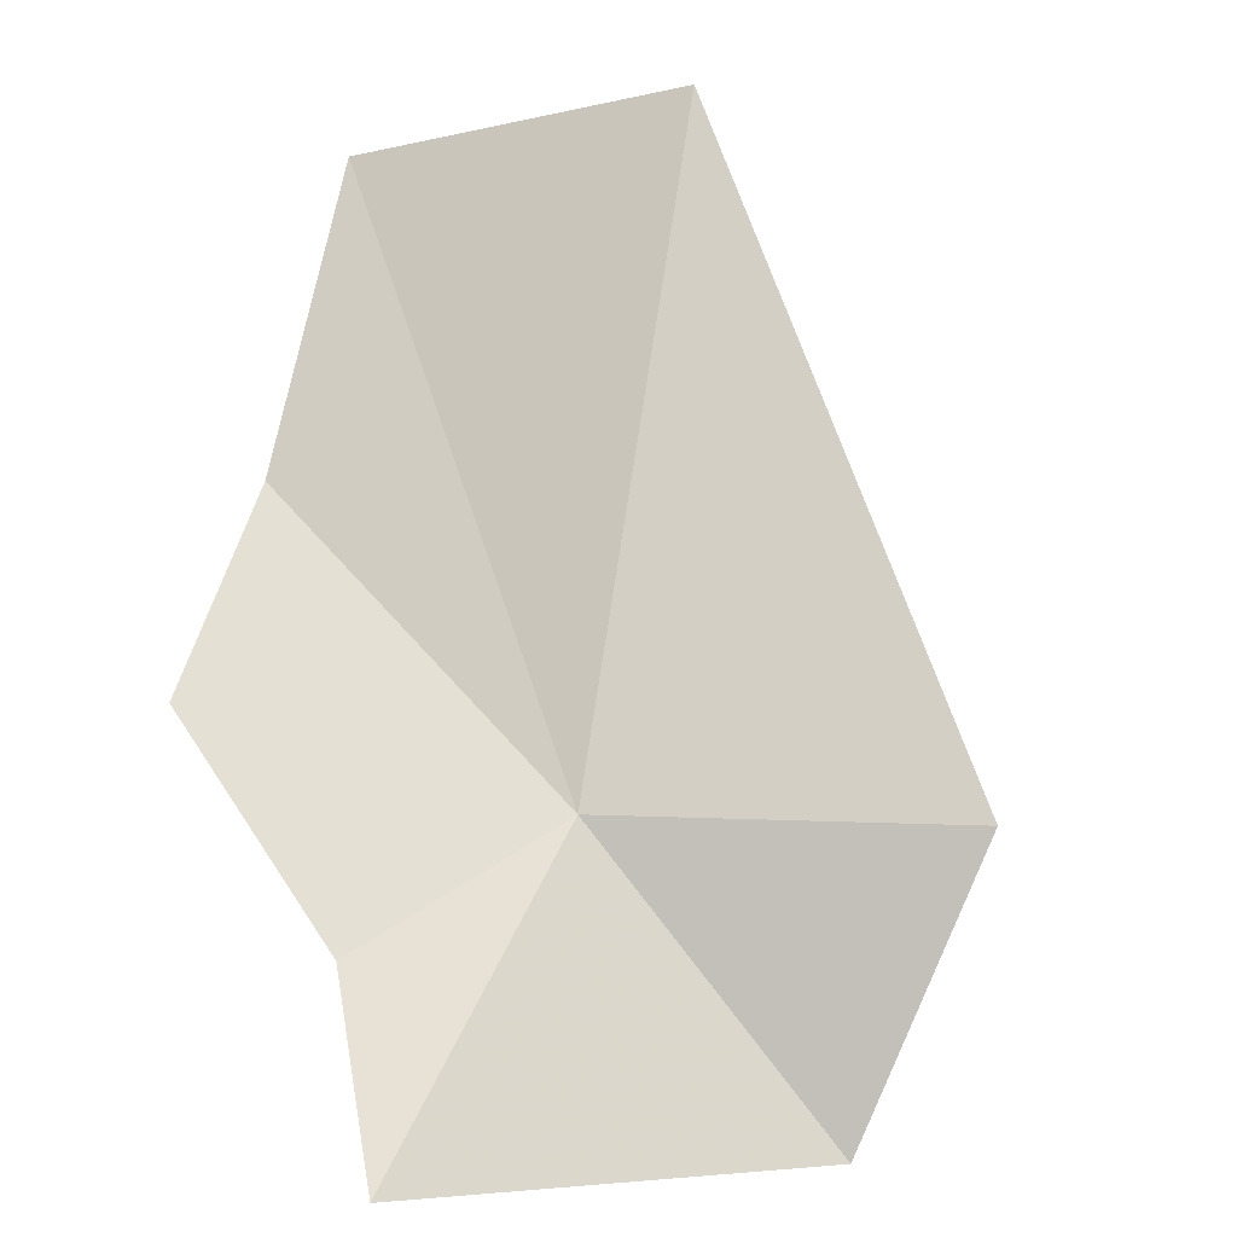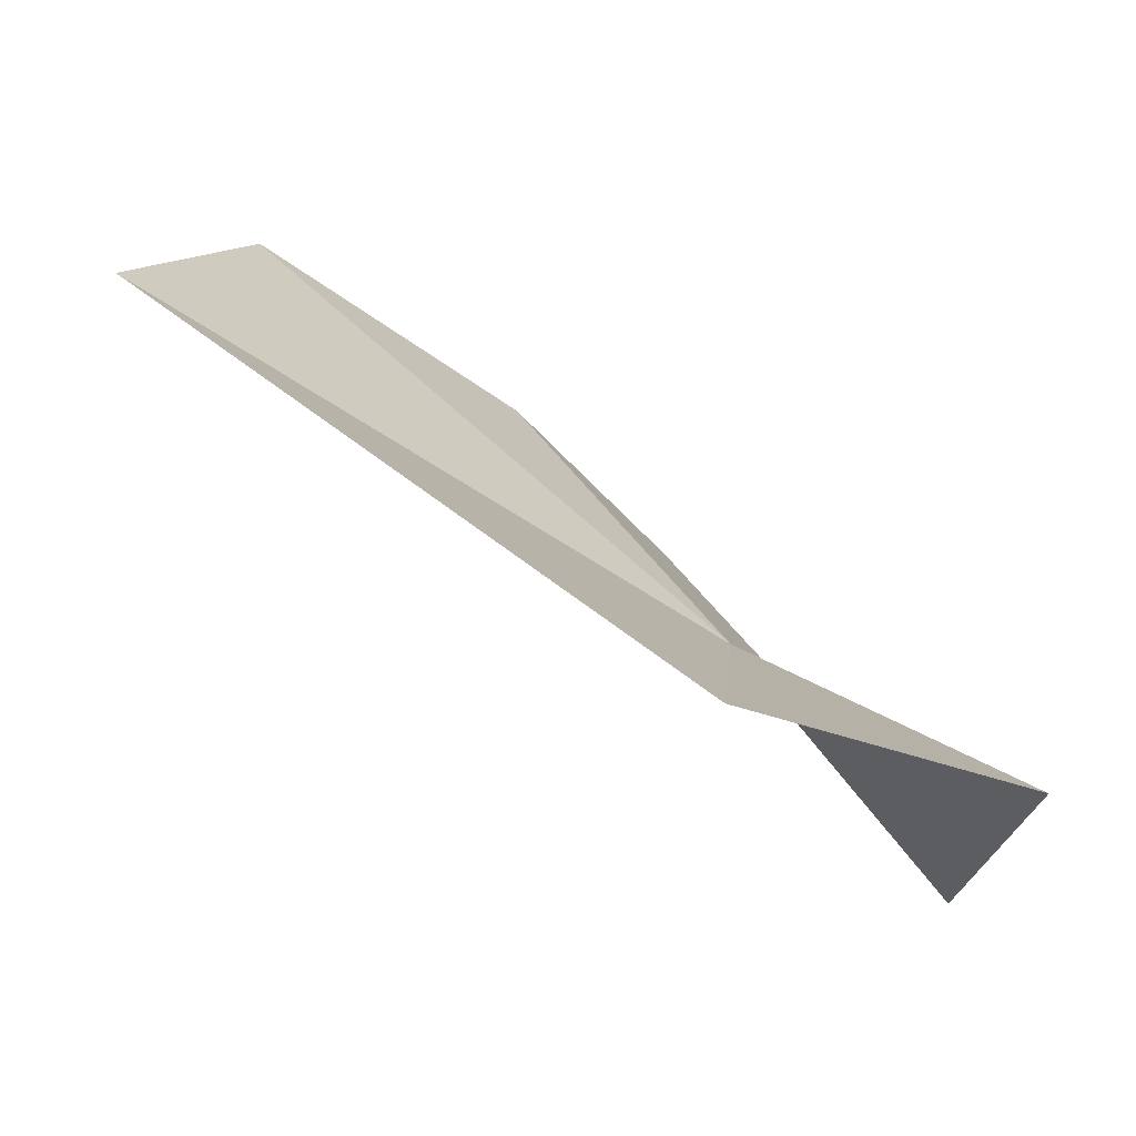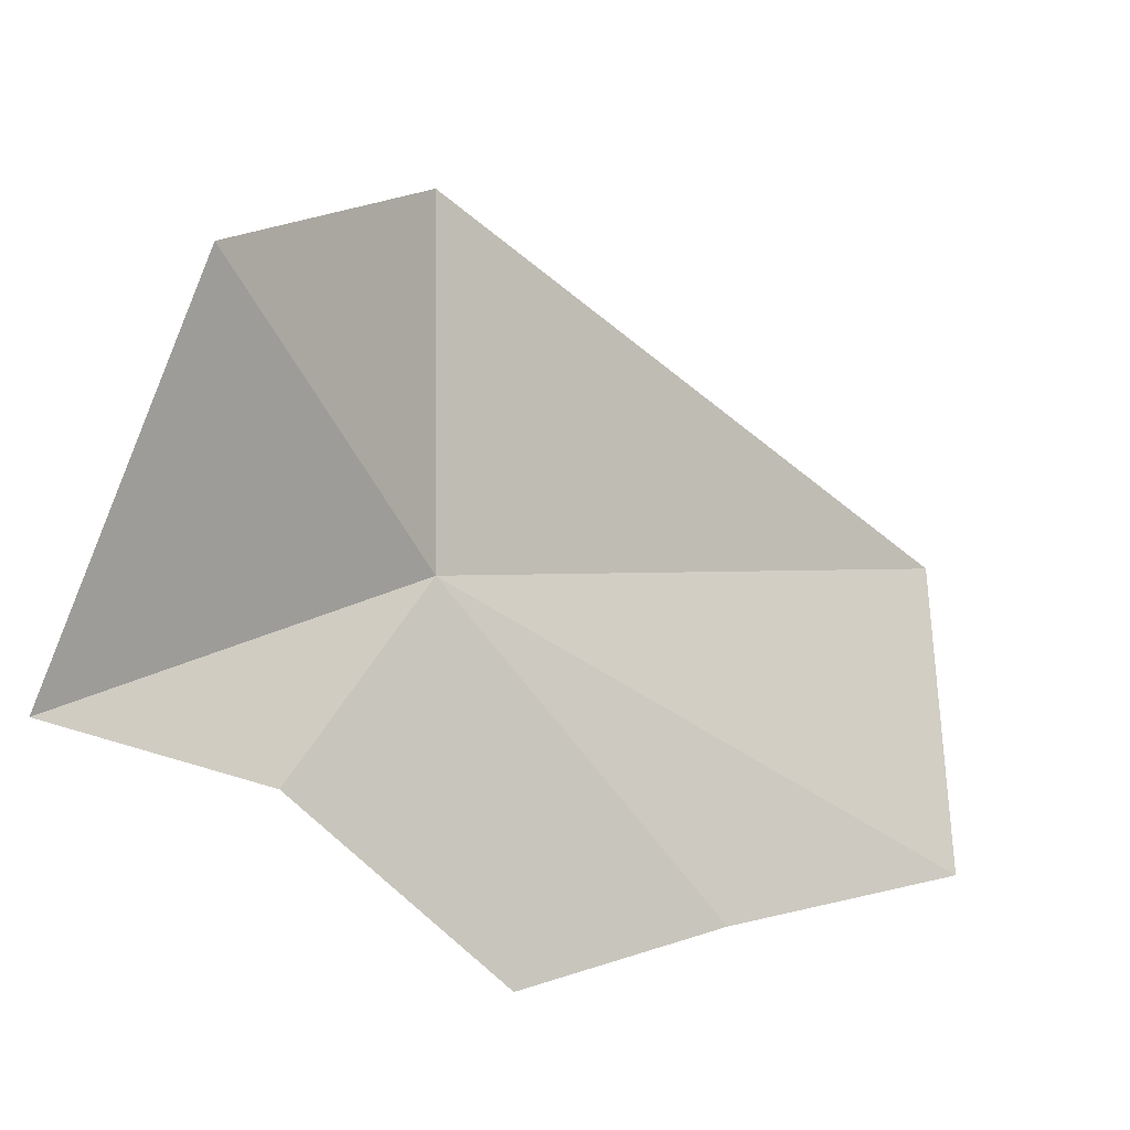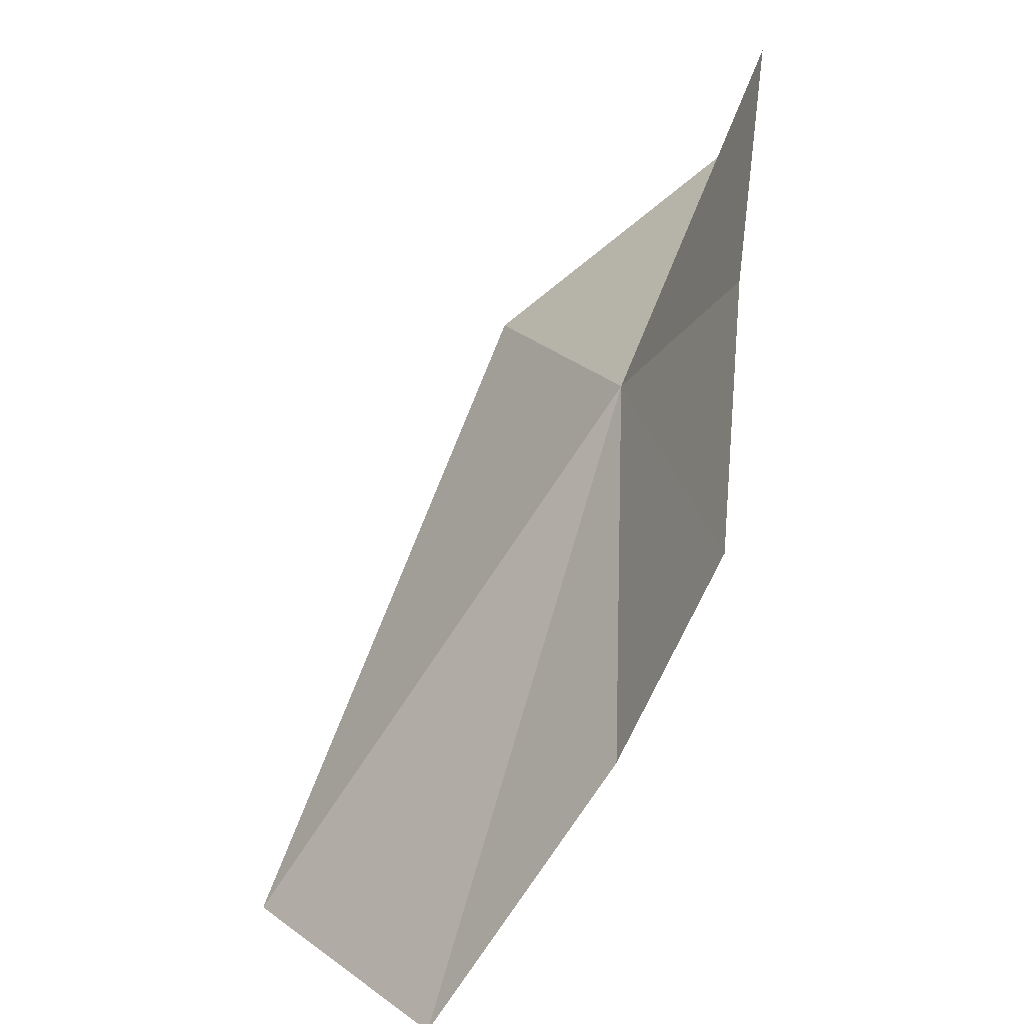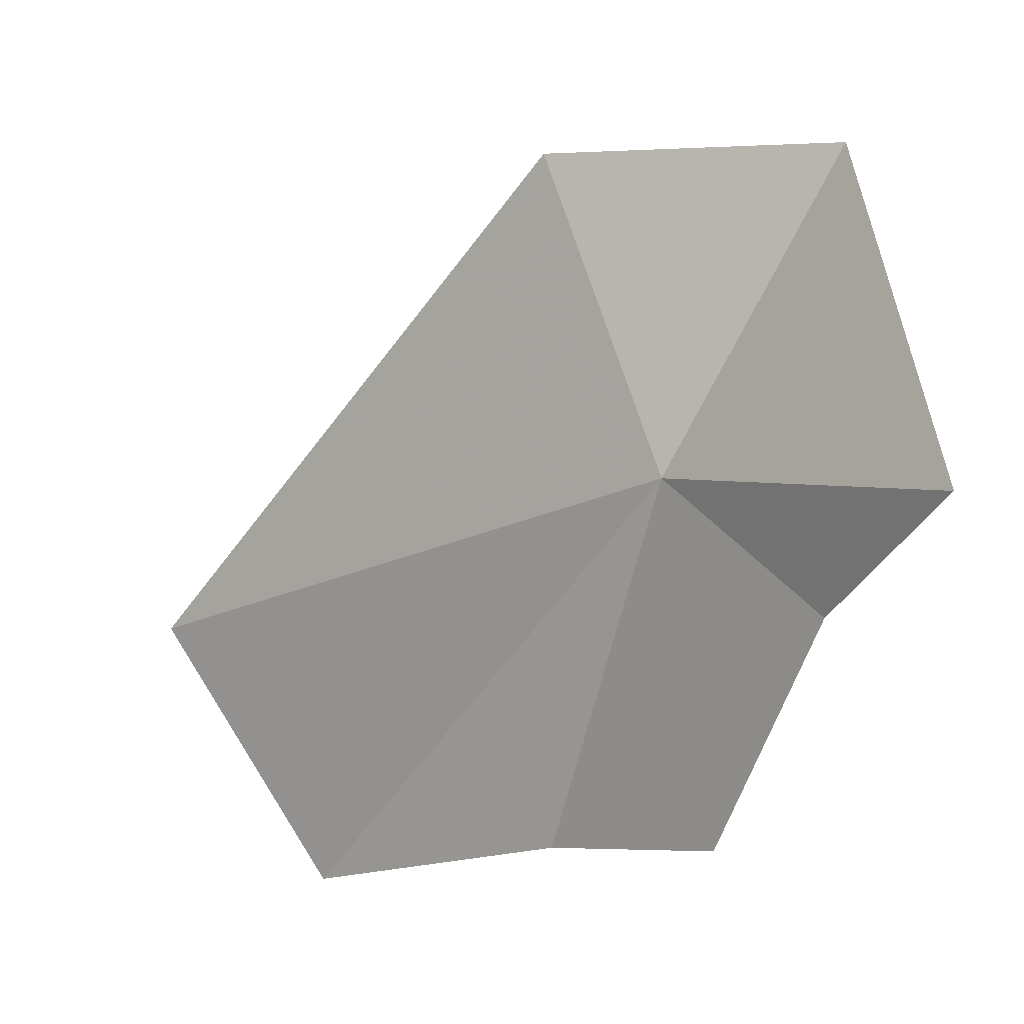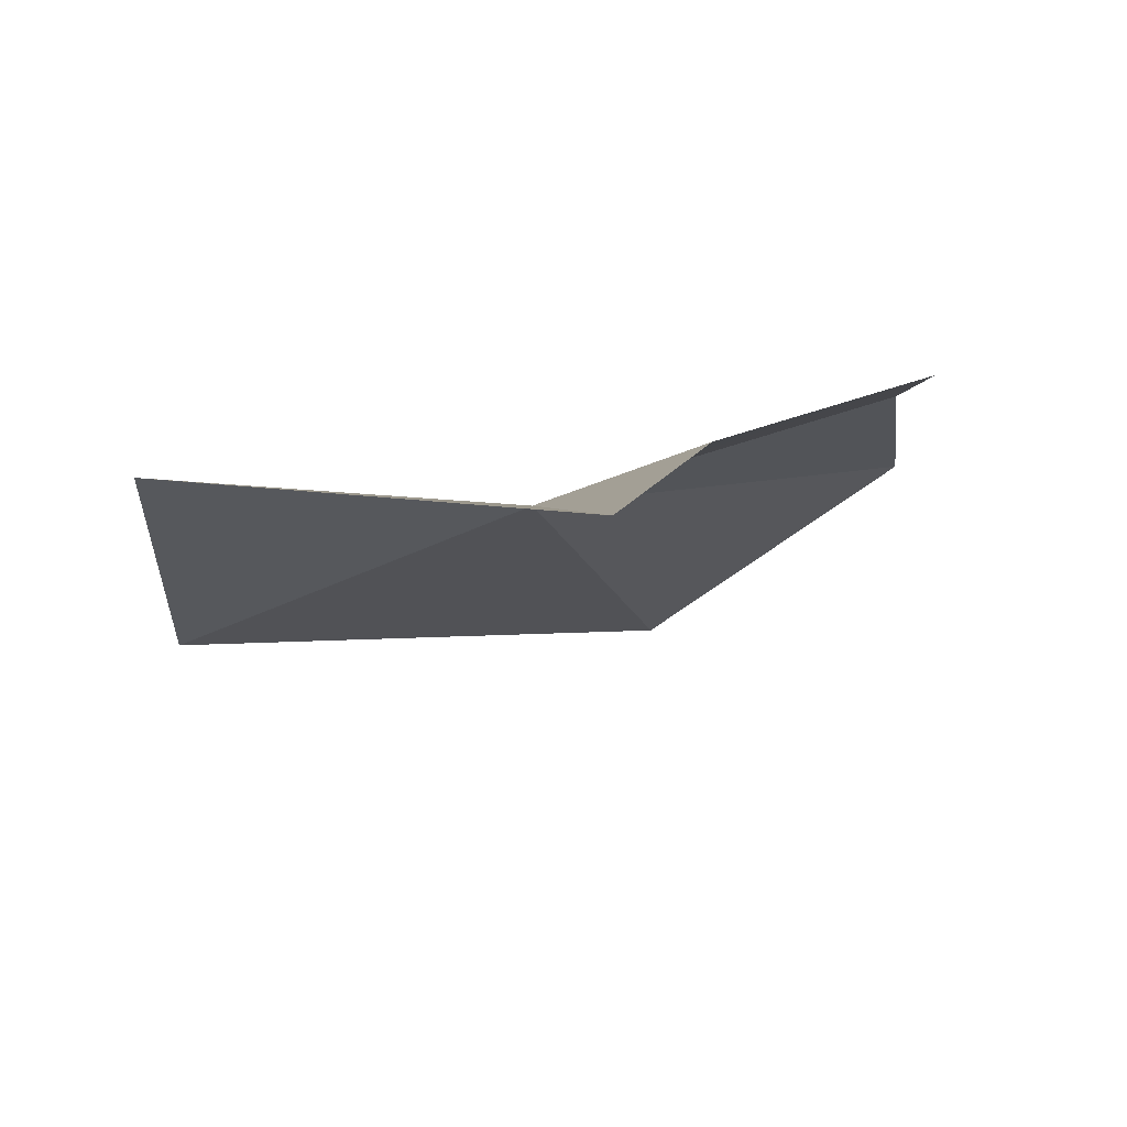
<metadata>
{"format":"obj","ext":"obj","renderer":"f3d","projection":"perspective","resolution":1024,"background":"white","views":[{"elev":-70.0,"azim":72.2,"up":"+Z"},{"elev":0.0,"azim":165.4,"up":"+Z"},{"elev":10.3,"azim":-72.9,"up":"+Y"},{"elev":-72.7,"azim":-155.4,"up":"+Y"},{"elev":-14.2,"azim":-175.5,"up":"+Y"},{"elev":-42.6,"azim":-84.8,"up":"+Z"}]}
</metadata>
<code>
v -1.671 32.45 22.45
v -0.8624 31.73 23.28
v -1.414 31.76 22.94
v -1.438 33.13 22.37
v -0.5132 32.3 23.15
v -1.761 31.71 22.63
v -1.98 32.12 22.27
v -2.049 33.07 22.21
v -2.196 32.27 21.91
f 1 3 2
f 1 5 4
f 1 2 5
f 1 6 3
f 1 7 6
f 1 4 8
f 1 8 9
f 1 9 7

</code>
